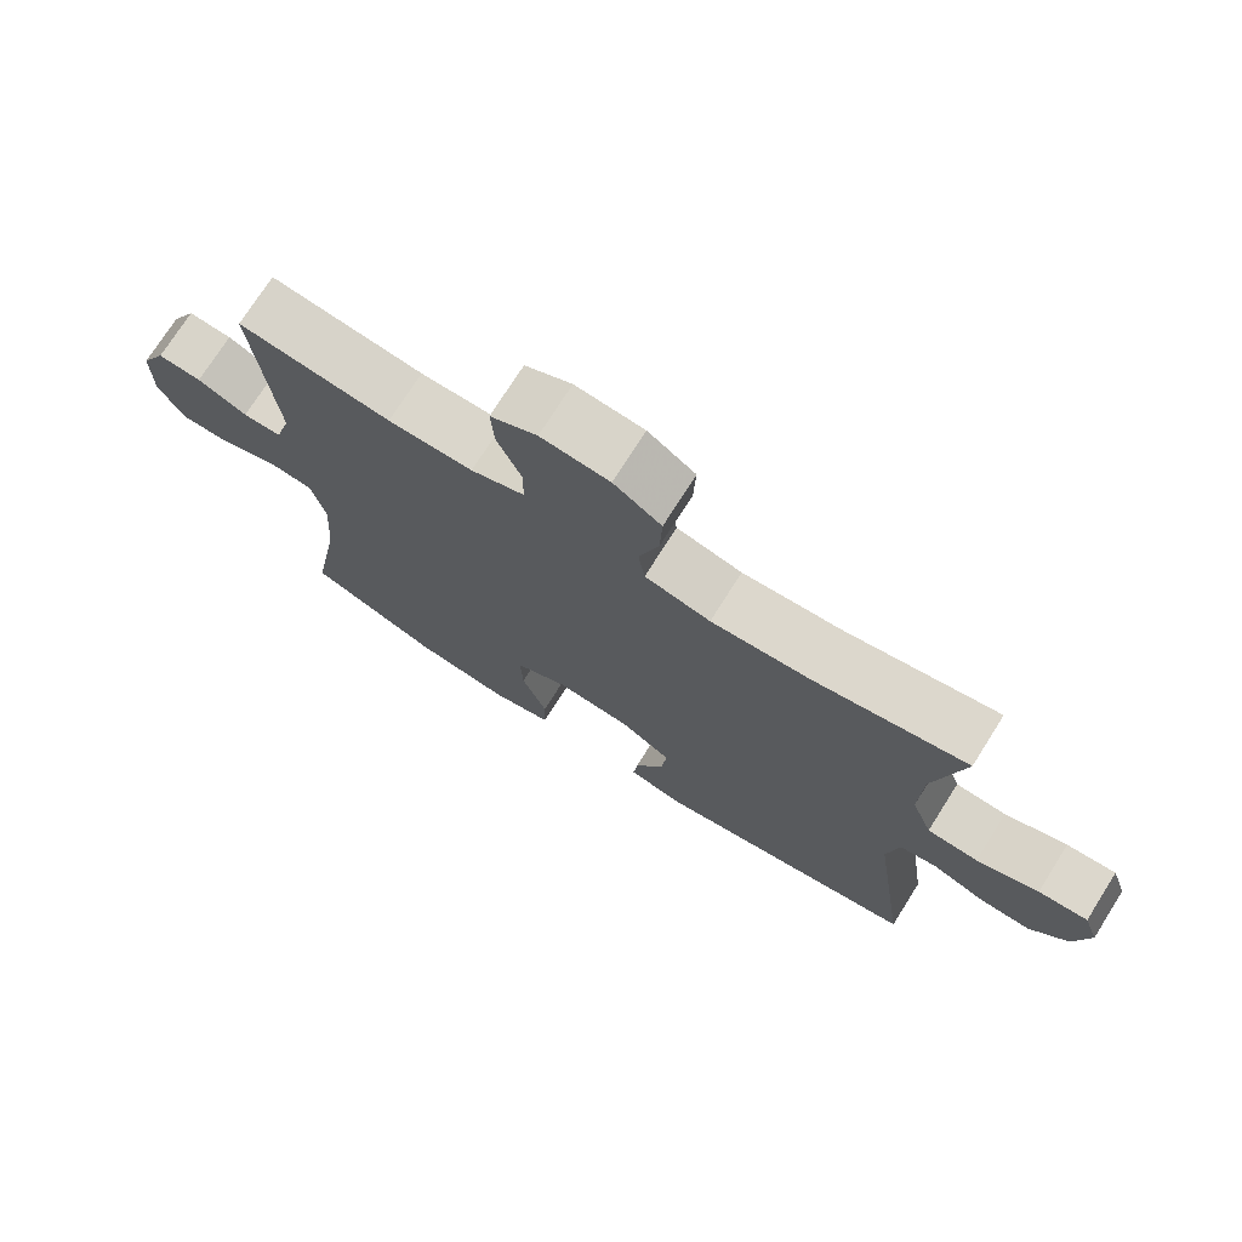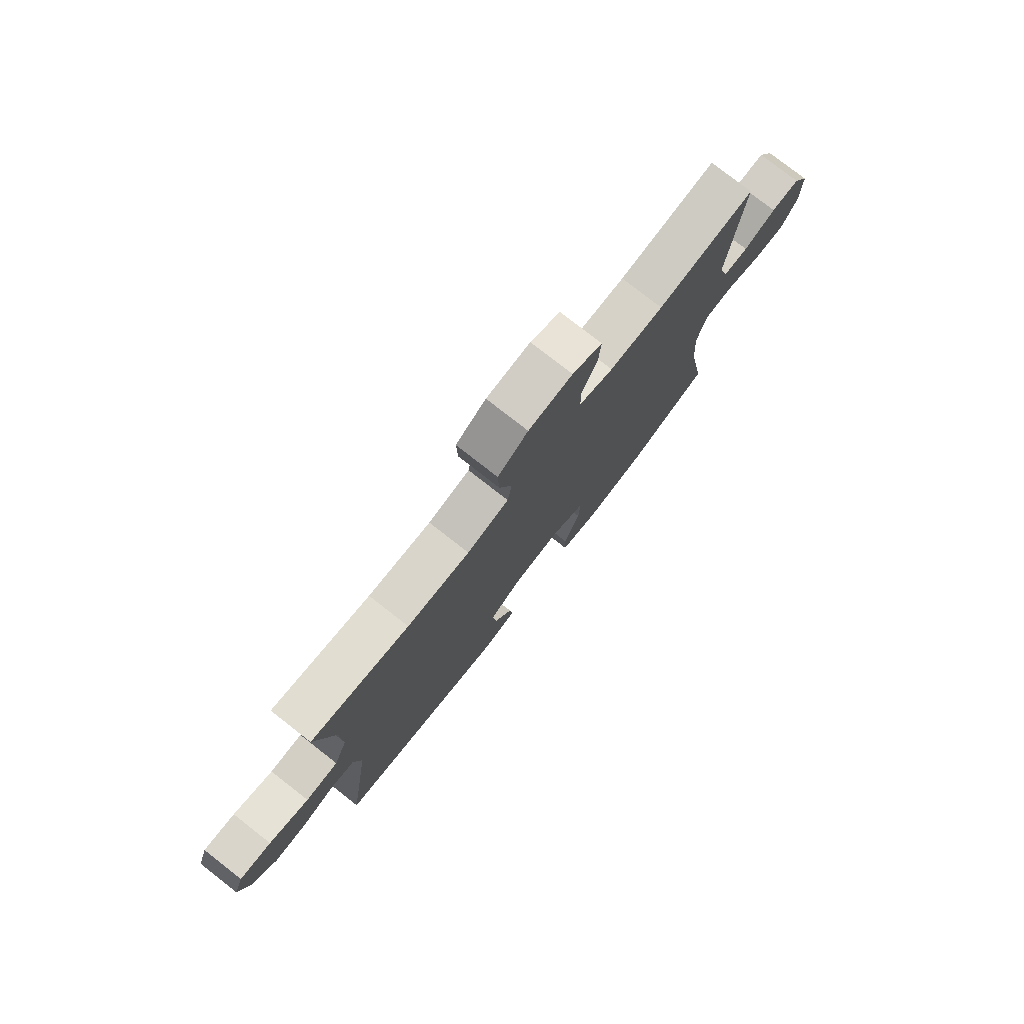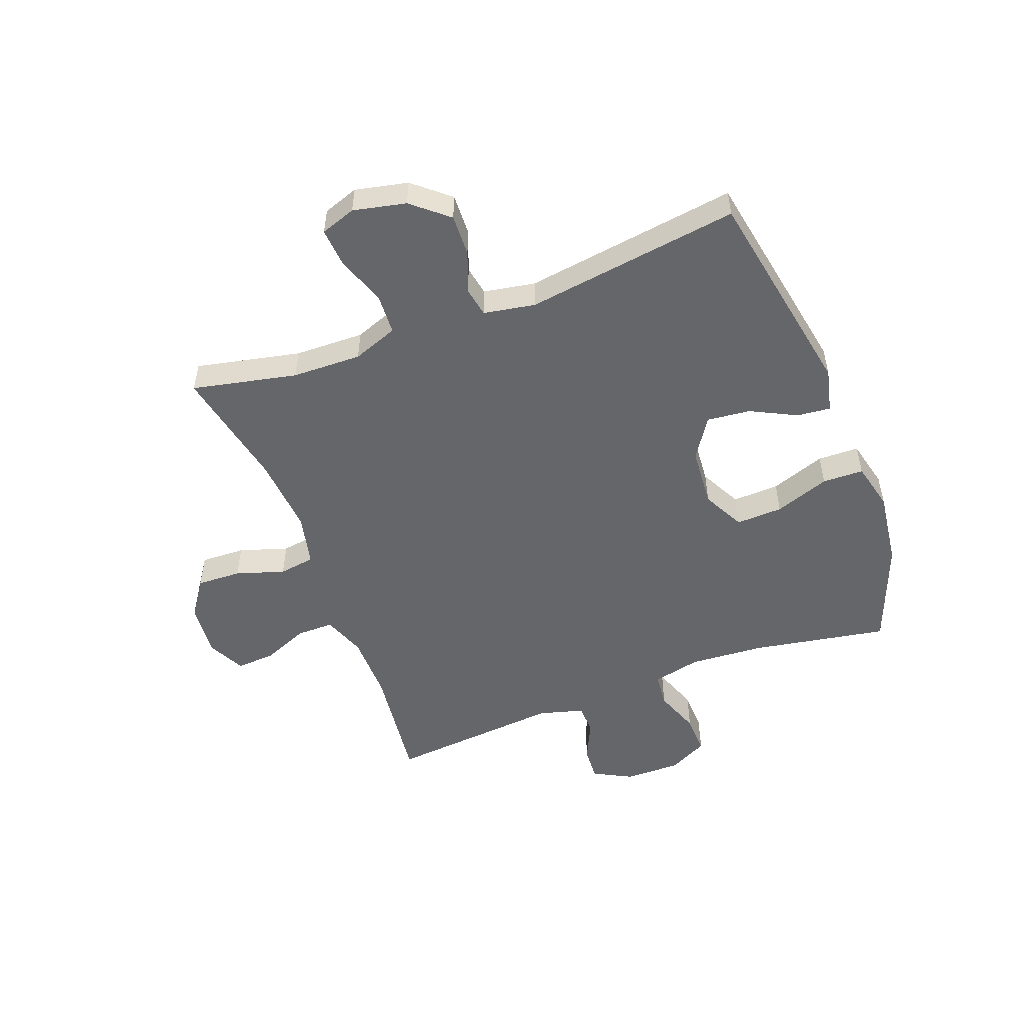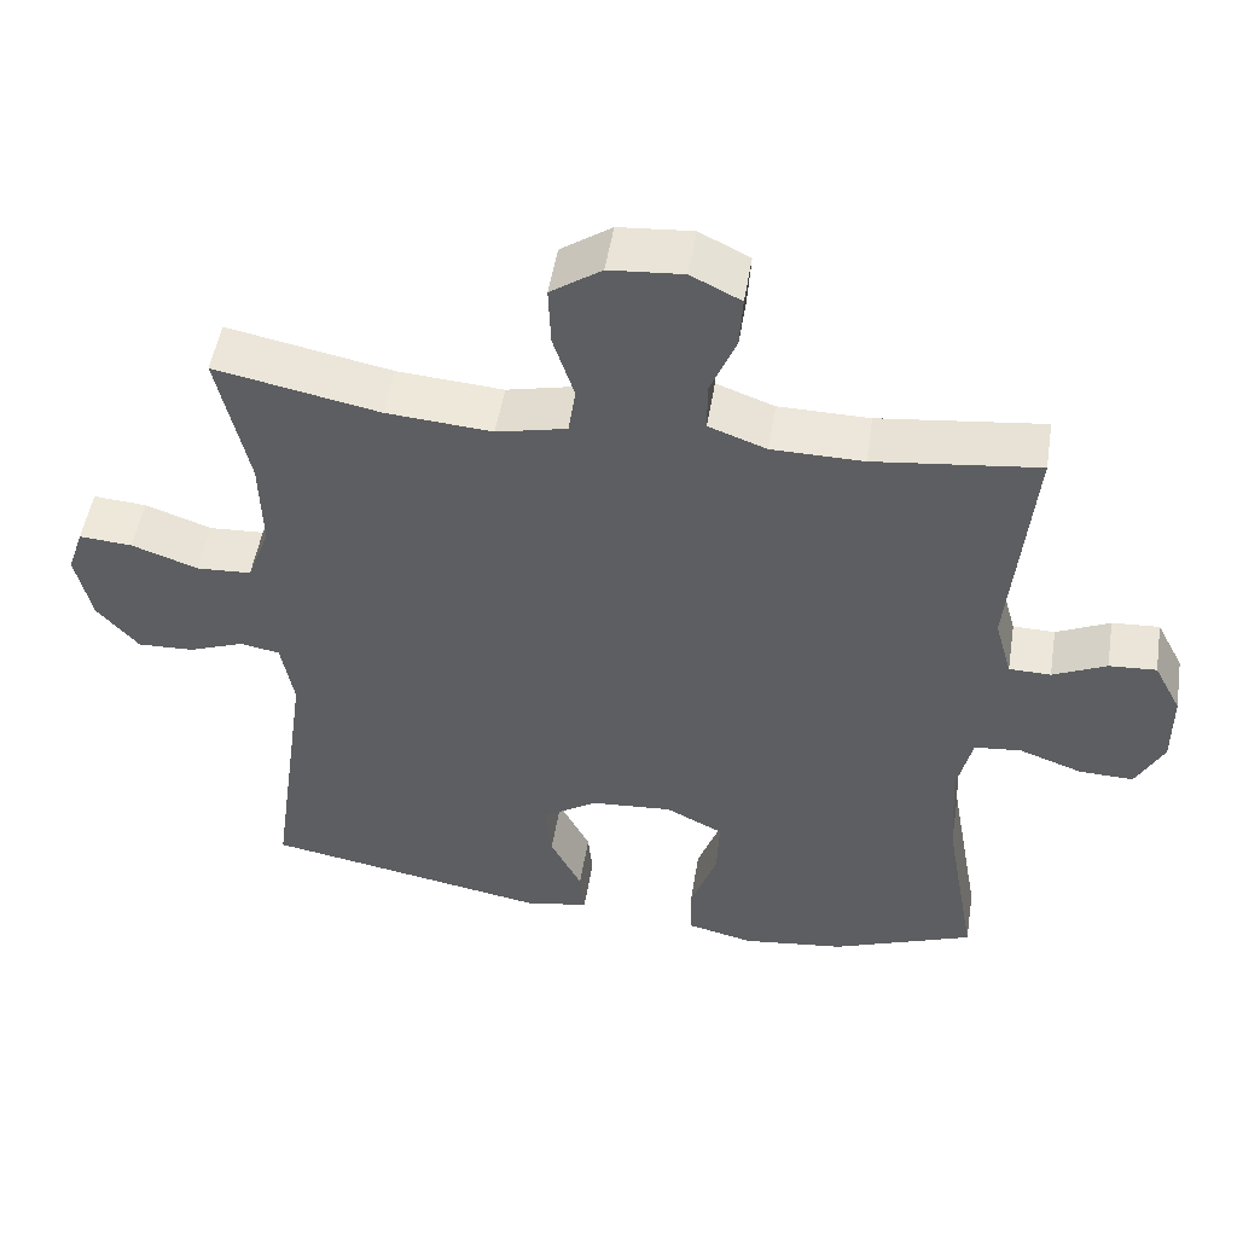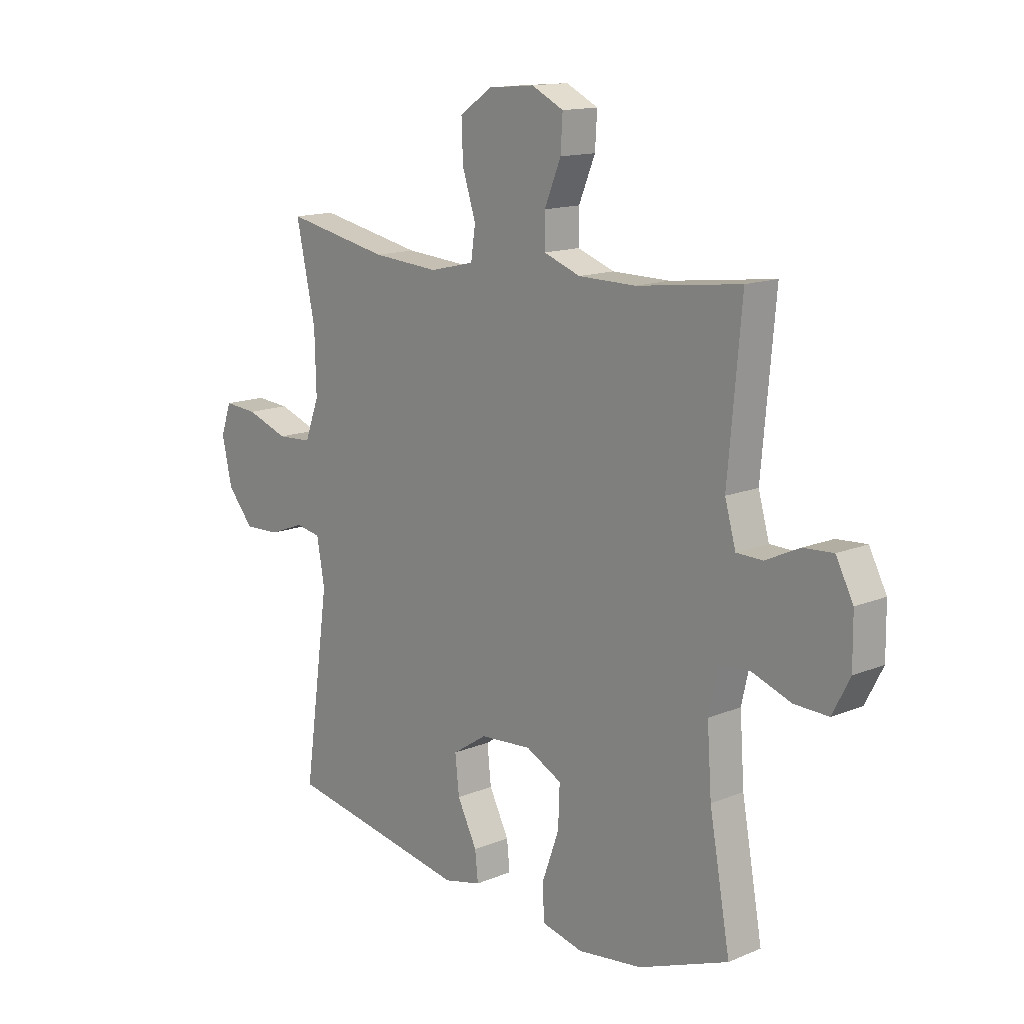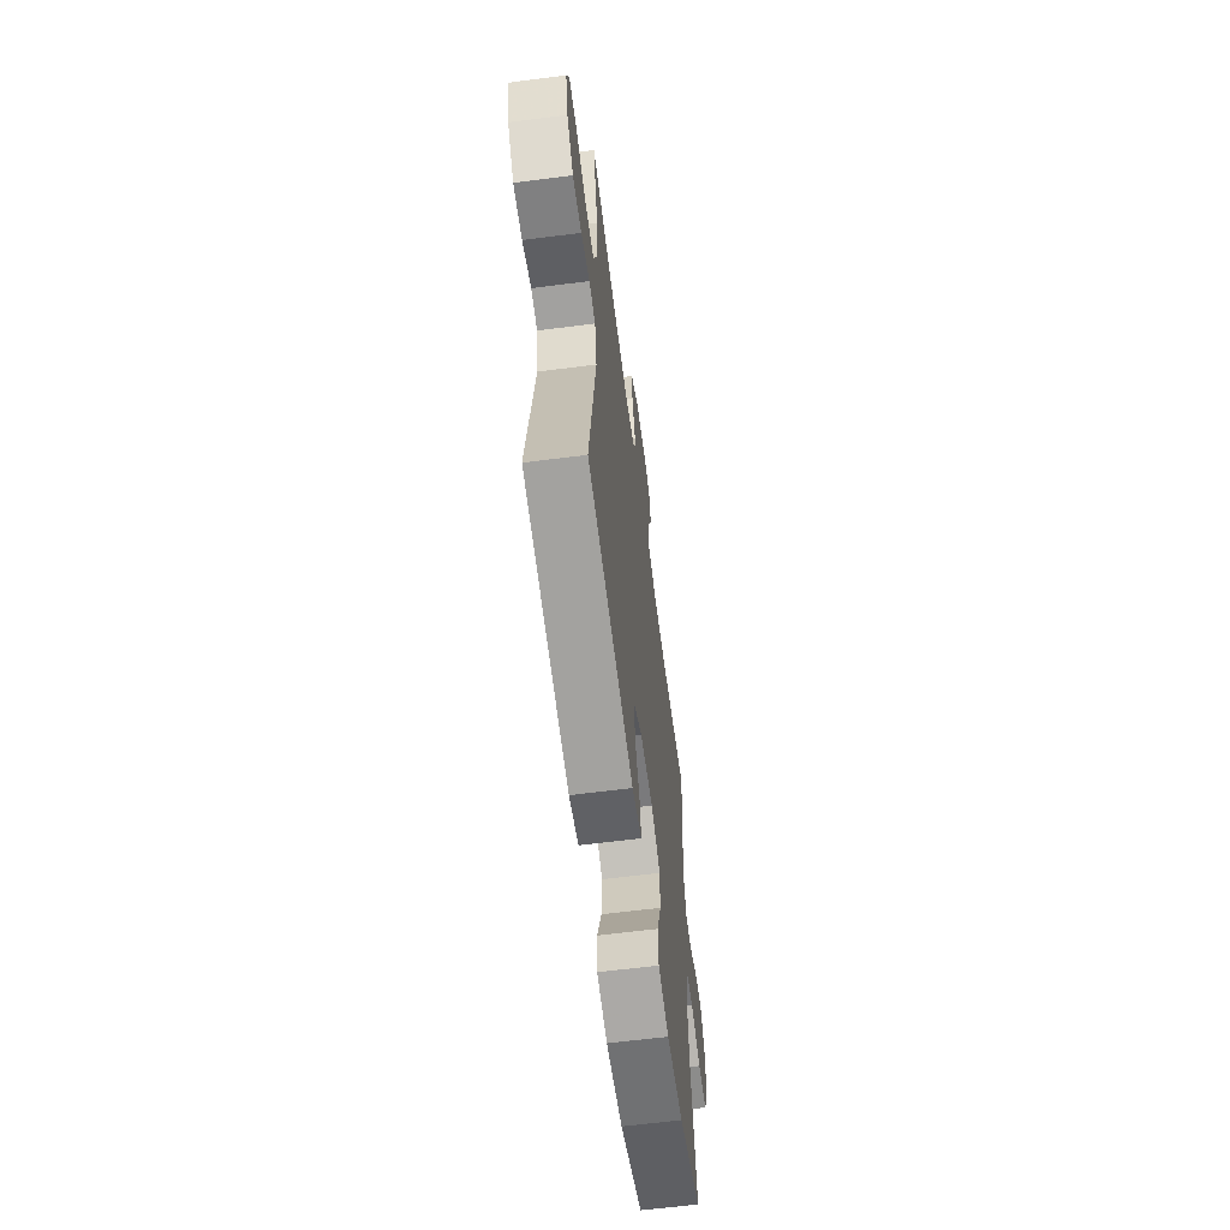
<metadata>
{"format":"obj","ext":"obj","renderer":"f3d","projection":"perspective","resolution":1024,"background":"white","views":[{"elev":73.9,"azim":32.3,"up":"+Z"},{"elev":78.2,"azim":128.0,"up":"+Z"},{"elev":-51.7,"azim":110.8,"up":"+Y"},{"elev":51.0,"azim":-170.8,"up":"+Z"},{"elev":14.1,"azim":-132.3,"up":"+Z"},{"elev":-62.5,"azim":97.4,"up":"+Z"}]}
</metadata>
<code>
v 0.5 0.07 0.5
v 0.461 0.07 0.319
v 0.458 0.07 0.199
v 0.487 0.07 0.121
v 0.557 0.07 0.117
v 0.642 0.07 0.147
v 0.71 0.07 0.152
v 0.731 0.07 0.091
v 0.711 0.07 0
v 0.658 0.07 -0.062
v 0.586 0.07 -0.059
v 0.515 0.07 -0.032
v 0.464 0.07 -0.041
v 0.448 0.07 -0.13
v 0.5 0.07 -0.5
v 0.13 0.07 -0.567
v 0.054 0.07 -0.549
v 0.06 0.07 -0.491
v 0.1 0.07 -0.412
v 0.108 0.07 -0.337
v 0.038 0.07 -0.291
v -0.066 0.07 -0.283
v -0.139 0.07 -0.32
v -0.136 0.07 -0.401
v -0.102 0.07 -0.496
v -0.104 0.07 -0.567
v -0.188 0.07 -0.587
v -0.319 0.07 -0.57
v -0.5 0.07 -0.5
v -0.458 0.07 -0.265
v -0.449 0.07 -0.136
v -0.468 0.07 -0.052
v -0.528 0.07 -0.046
v -0.608 0.07 -0.075
v -0.677 0.07 -0.077
v -0.712 0.07 -0.009
v -0.711 0.07 0.088
v -0.676 0.07 0.155
v -0.616 0.07 0.151
v -0.548 0.07 0.119
v -0.495 0.07 0.12
v -0.473 0.07 0.198
v -0.5 0.07 0.5
v -0.291 0.07 0.474
v -0.175 0.07 0.475
v -0.101 0.07 0.502
v -0.101 0.07 0.566
v -0.134 0.07 0.646
v -0.138 0.07 0.713
v -0.074 0.07 0.745
v 0.02 0.07 0.737
v 0.085 0.07 0.692
v 0.082 0.07 0.615
v 0.055 0.07 0.531
v 0.064 0.07 0.469
v 0.154 0.07 0.448
v 0.289 0.07 0.458
v 0.5 0 0.5
v 0.461 0 0.319
v 0.458 0 0.199
v 0.487 0 0.121
v 0.557 0 0.117
v 0.642 0 0.147
v 0.71 0 0.152
v 0.731 0 0.091
v 0.711 0 0
v 0.658 0 -0.062
v 0.586 0 -0.059
v 0.515 0 -0.032
v 0.464 0 -0.041
v 0.448 0 -0.13
v 0.5 0 -0.5
v 0.13 0 -0.567
v 0.054 0 -0.549
v 0.06 0 -0.491
v 0.1 0 -0.412
v 0.108 0 -0.337
v 0.038 0 -0.291
v -0.066 0 -0.283
v -0.139 0 -0.32
v -0.136 0 -0.401
v -0.102 0 -0.496
v -0.104 0 -0.567
v -0.188 0 -0.587
v -0.319 0 -0.57
v -0.5 0 -0.5
v -0.458 0 -0.265
v -0.449 0 -0.136
v -0.468 0 -0.052
v -0.528 0 -0.046
v -0.608 0 -0.075
v -0.677 0 -0.077
v -0.712 0 -0.009
v -0.711 0 0.088
v -0.676 0 0.155
v -0.616 0 0.151
v -0.548 0 0.119
v -0.495 0 0.12
v -0.473 0 0.198
v -0.5 0 0.5
v -0.291 0 0.474
v -0.175 0 0.475
v -0.101 0 0.502
v -0.101 0 0.566
v -0.134 0 0.646
v -0.138 0 0.713
v -0.074 0 0.745
v 0.02 0 0.737
v 0.085 0 0.692
v 0.082 0 0.615
v 0.055 0 0.531
v 0.064 0 0.469
v 0.154 0 0.448
v 0.289 0 0.458
f 51 52 53 54
f 51 54 55
f 50 51 55
f 47 48 49 50
f 46 47 50 55
f 45 46 55 56
f 42 43 44
f 41 42 44 45
f 37 38 39 40
f 37 40 41
f 36 37 41
f 33 34 35 36
f 32 33 36 41
f 31 32 41 45
f 27 28 29 30
f 24 25 26 27
f 23 24 27 30
f 22 23 30 31
f 16 17 18 19
f 14 15 16 19
f 13 14 19 20
f 9 10 11 12
f 7 8 9 12
f 5 6 7 12
f 4 5 12 13
f 3 4 13 20
f 57 1 2
f 56 57 2 3
f 21 22 31 45
f 21 45 56
f 3 20 21 56
f 111 110 109 108
f 112 111 108
f 112 108 107
f 107 106 105 104
f 112 107 104 103
f 113 112 103 102
f 101 100 99
f 102 101 99 98
f 97 96 95 94
f 98 97 94
f 98 94 93
f 93 92 91 90
f 98 93 90 89
f 102 98 89 88
f 87 86 85 84
f 84 83 82 81
f 87 84 81 80
f 88 87 80 79
f 76 75 74 73
f 76 73 72 71
f 77 76 71 70
f 69 68 67 66
f 69 66 65 64
f 69 64 63 62
f 70 69 62 61
f 77 70 61 60
f 59 58 114
f 60 59 114 113
f 102 88 79 78
f 113 102 78
f 113 78 77 60
f 1 58 59 2
f 2 59 60 3
f 3 60 61 4
f 4 61 62 5
f 5 62 63 6
f 6 63 64 7
f 7 64 65 8
f 8 65 66 9
f 9 66 67 10
f 10 67 68 11
f 11 68 69 12
f 12 69 70 13
f 13 70 71 14
f 14 71 72 15
f 15 72 73 16
f 16 73 74 17
f 17 74 75 18
f 18 75 76 19
f 19 76 77 20
f 20 77 78 21
f 21 78 79 22
f 22 79 80 23
f 23 80 81 24
f 24 81 82 25
f 25 82 83 26
f 26 83 84 27
f 27 84 85 28
f 28 85 86 29
f 29 86 87 30
f 30 87 88 31
f 31 88 89 32
f 32 89 90 33
f 33 90 91 34
f 34 91 92 35
f 35 92 93 36
f 36 93 94 37
f 37 94 95 38
f 38 95 96 39
f 39 96 97 40
f 40 97 98 41
f 41 98 99 42
f 42 99 100 43
f 43 100 101 44
f 44 101 102 45
f 45 102 103 46
f 46 103 104 47
f 47 104 105 48
f 48 105 106 49
f 49 106 107 50
f 50 107 108 51
f 51 108 109 52
f 52 109 110 53
f 53 110 111 54
f 54 111 112 55
f 55 112 113 56
f 56 113 114 57
f 57 114 58 1

</code>
